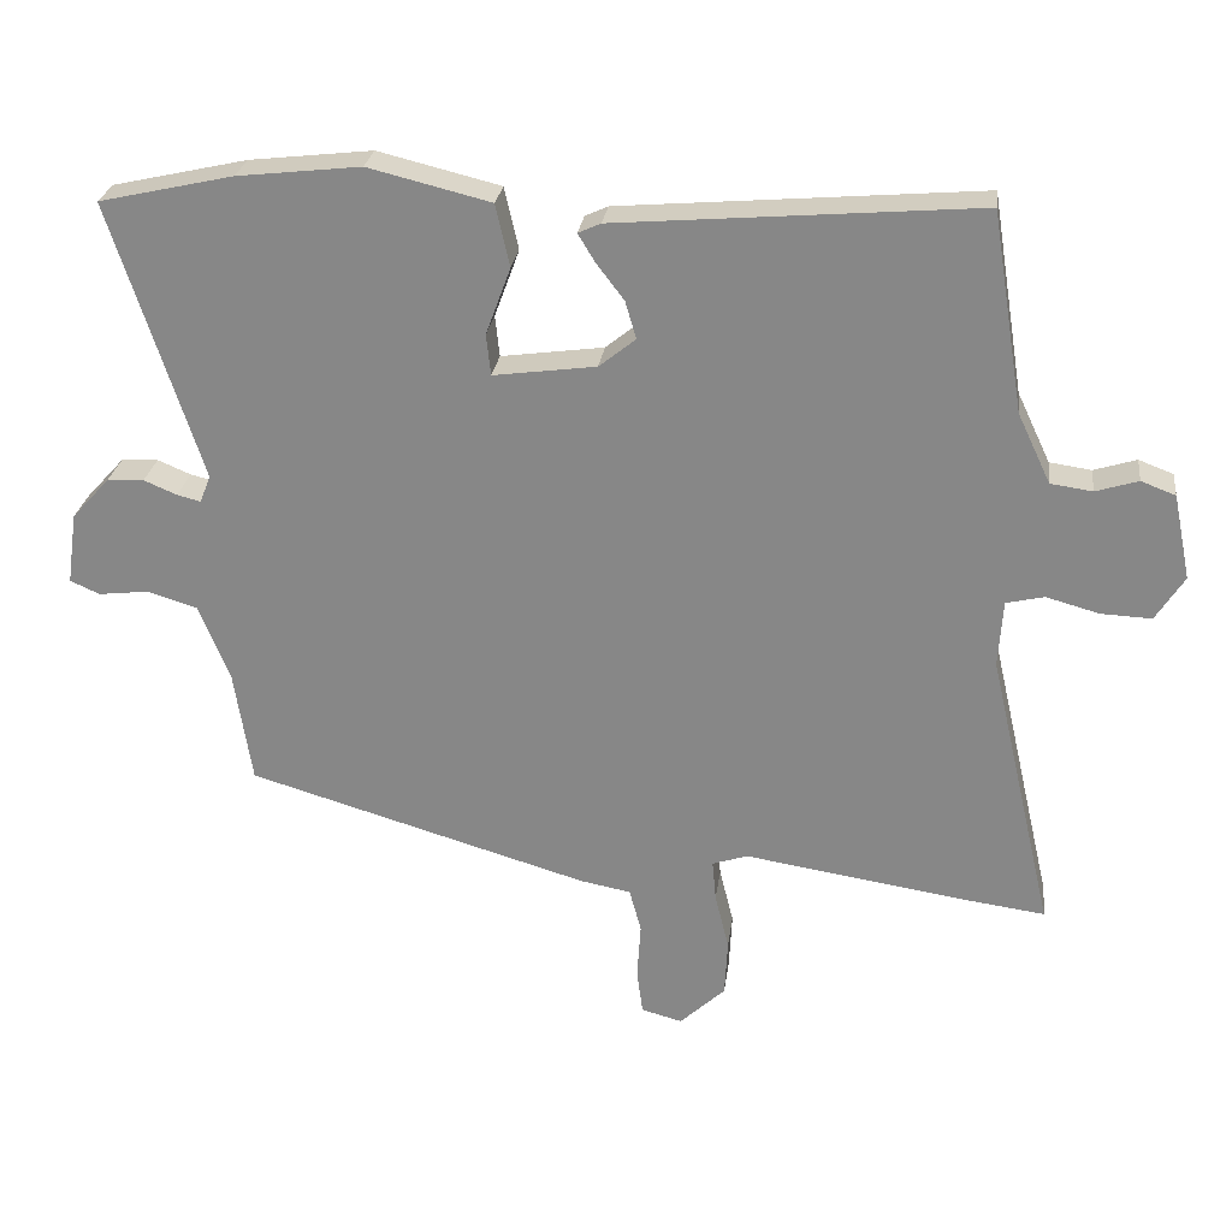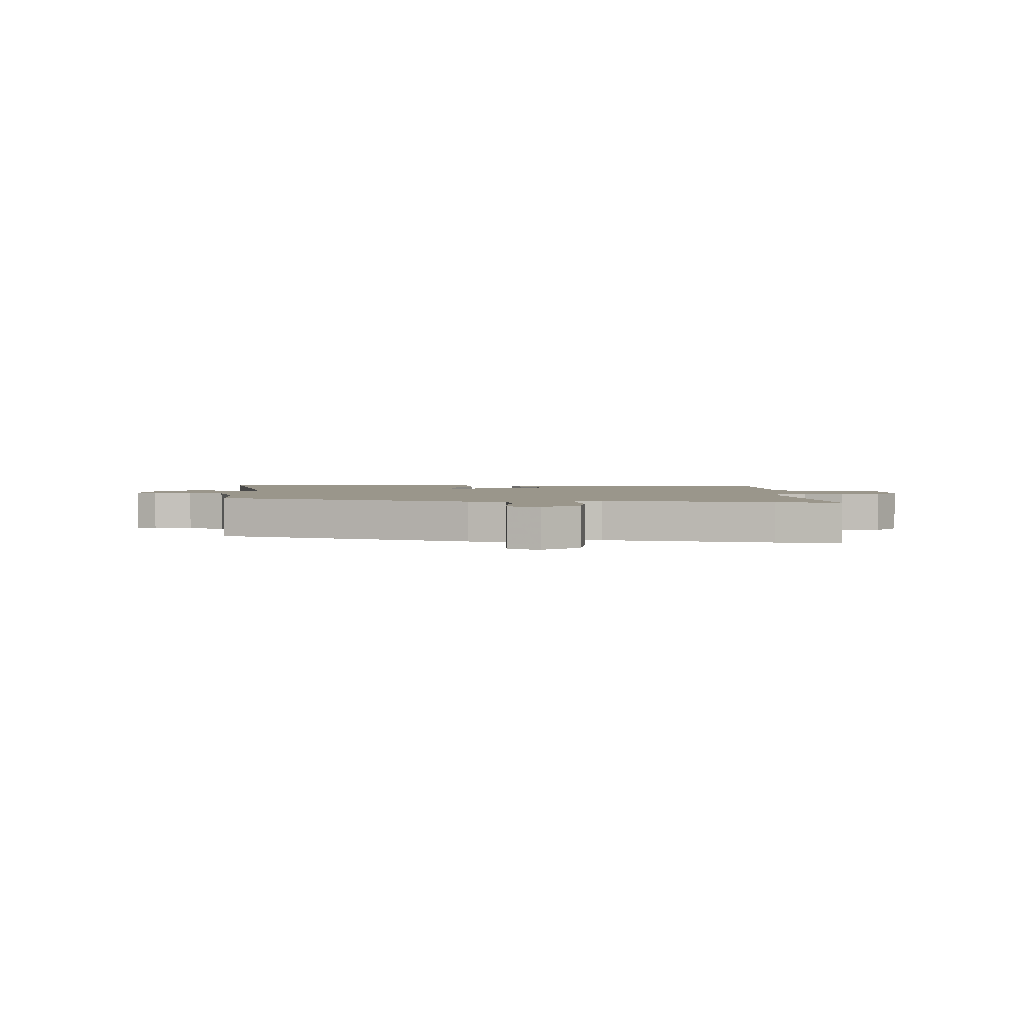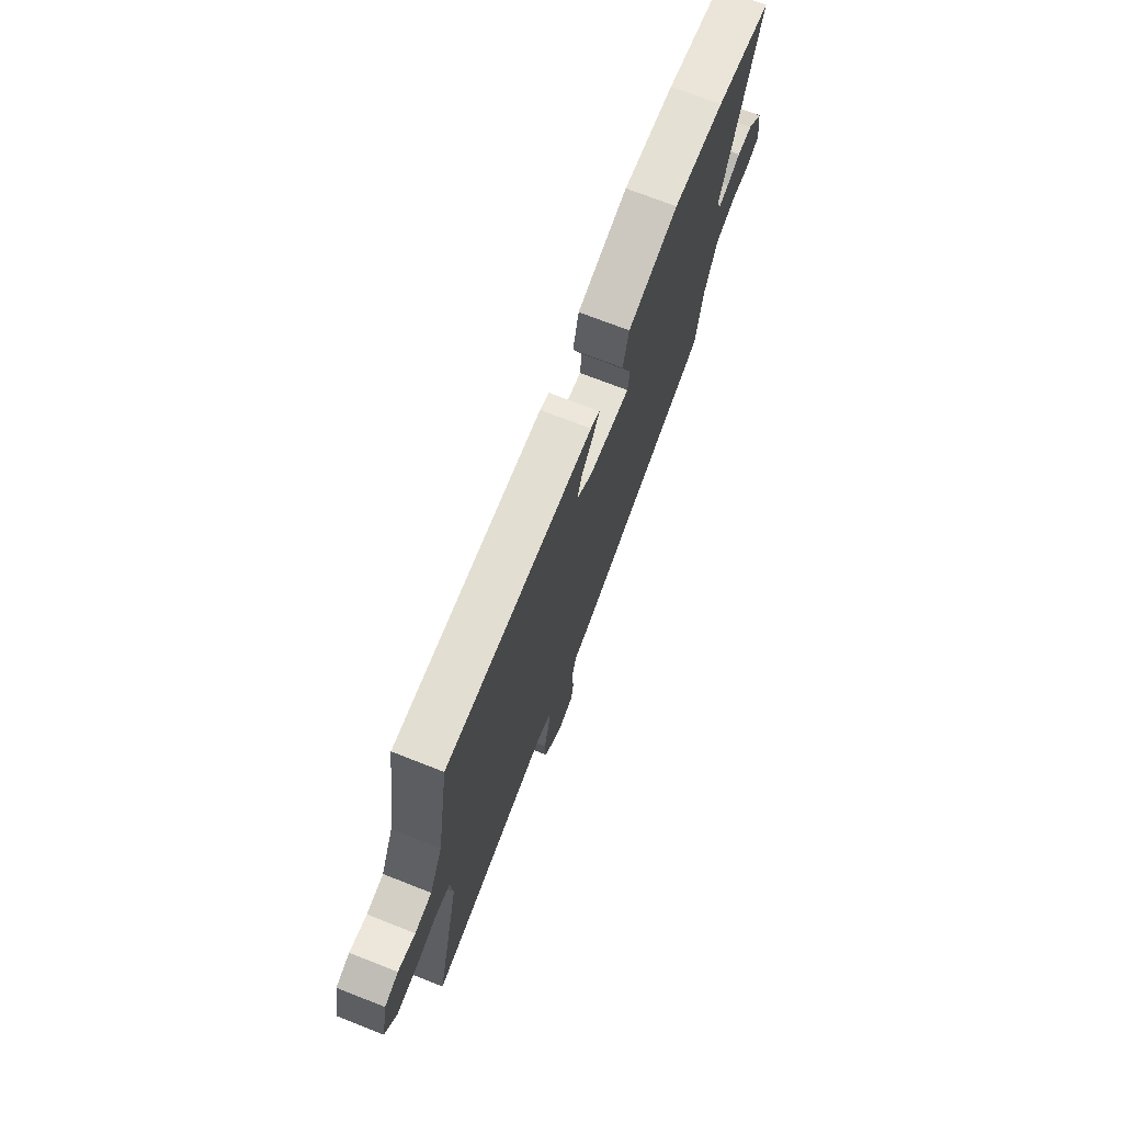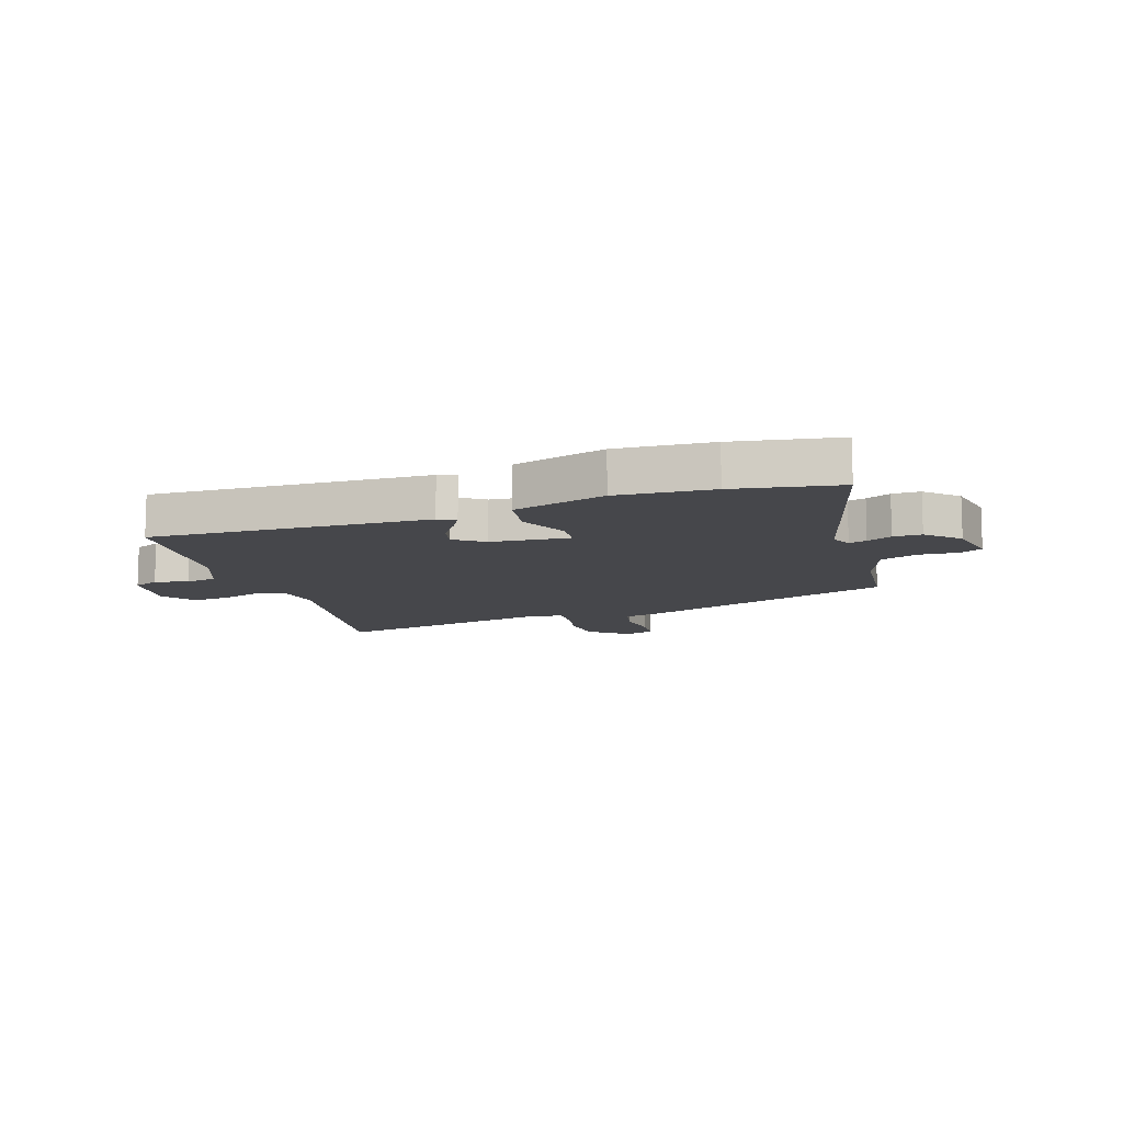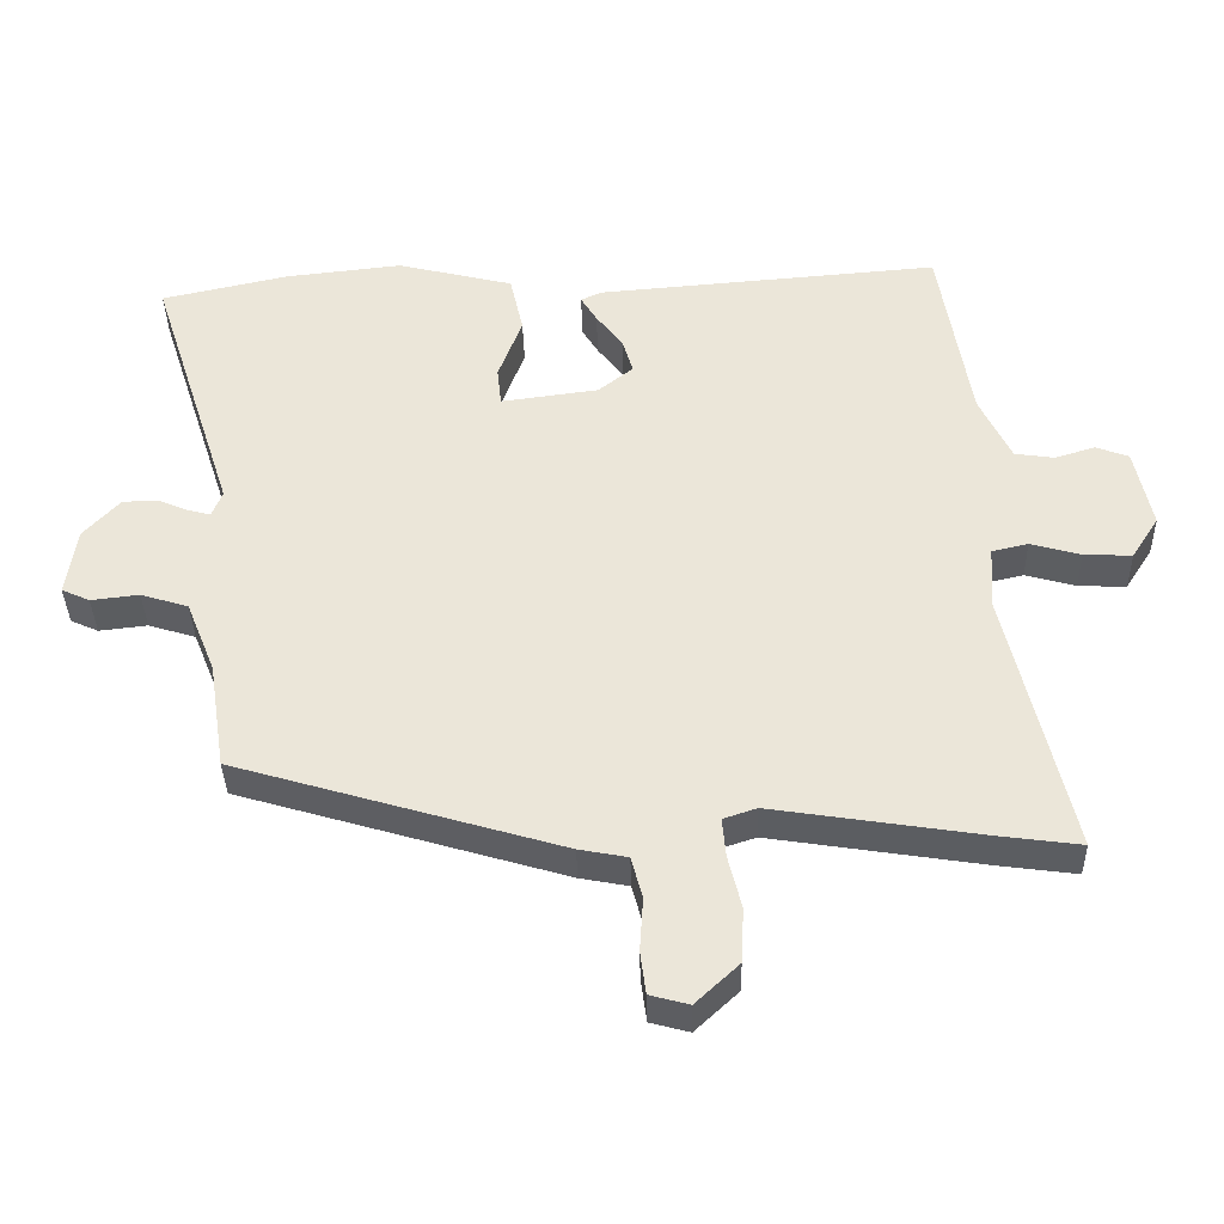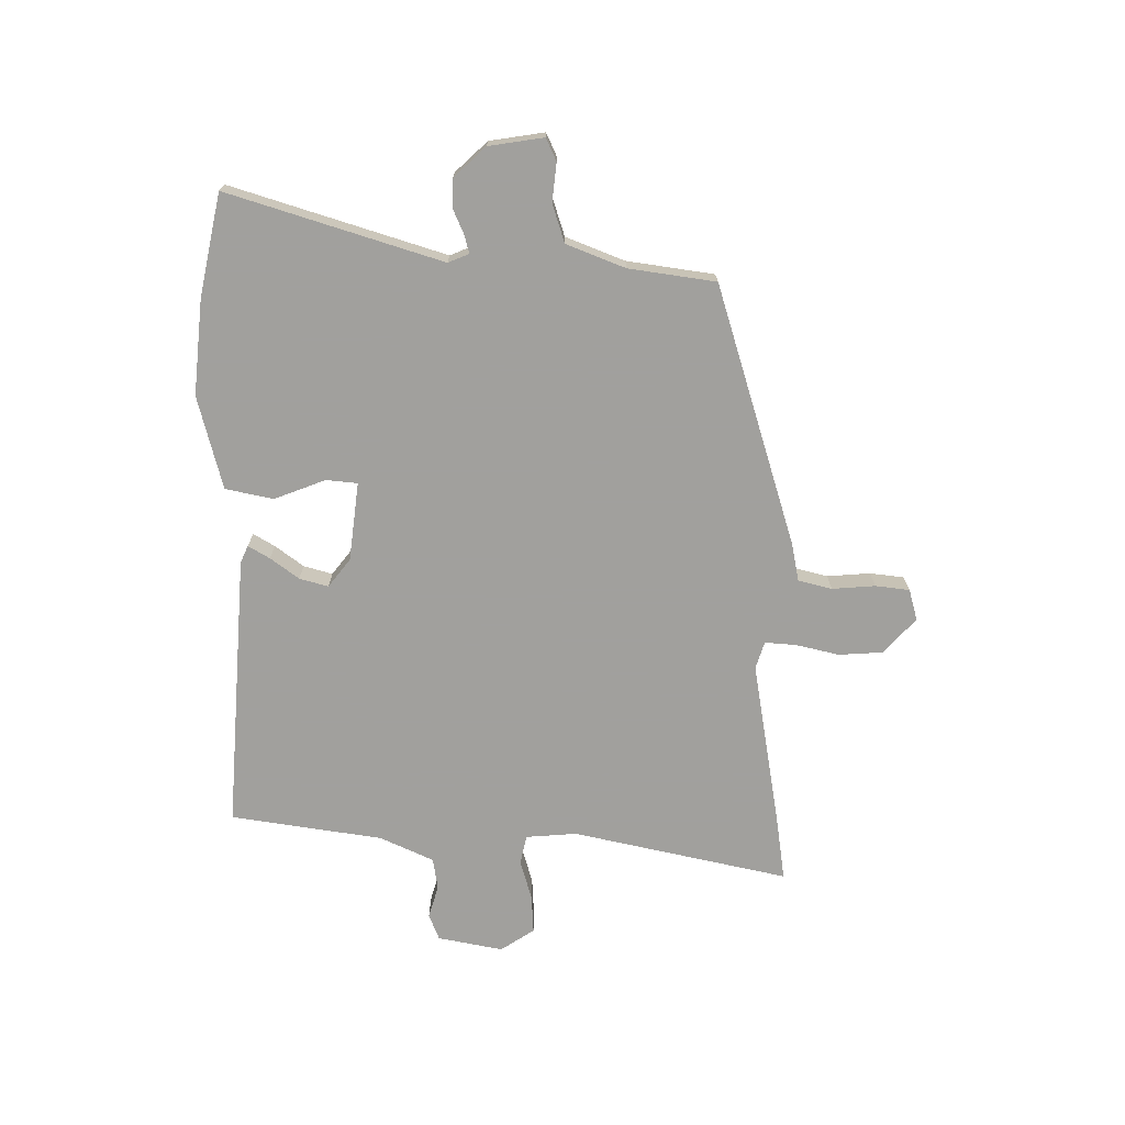
<metadata>
{"format":"obj","ext":"obj","renderer":"f3d","projection":"perspective","resolution":1024,"background":"white","views":[{"elev":26.3,"azim":-172.7,"up":"+Z"},{"elev":2.4,"azim":-175.3,"up":"+Y"},{"elev":72.6,"azim":-68.6,"up":"+Z"},{"elev":-10.7,"azim":21.3,"up":"+Y"},{"elev":-37.1,"azim":-178.7,"up":"+Z"},{"elev":-71.7,"azim":90.3,"up":"+Y"}]}
</metadata>
<code>
v -0.481 0.07 0.502
v 0.011 0.07 0.461
v 0.042 0.07 0.447
v 0.019 0.07 0.409
v -0.019 0.07 0.359
v -0.034 0.07 0.308
v 0.016 0.07 0.268
v 0.156 0.07 0.249
v 0.162 0.07 0.305
v 0.128 0.07 0.397
v 0.147 0.07 0.482
v 0.314 0.07 0.523
v 0.482 0.07 0.504
v 0.665 0.07 0.463
v 0.542 0.07 0.084
v 0.557 0.07 0.047
v 0.589 0.07 0.055
v 0.634 0.07 0.074
v 0.684 0.07 0.072
v 0.736 0.07 0.015
v 0.75 0.07 -0.083
v 0.71 0.07 -0.101
v 0.641 0.07 -0.093
v 0.573 0.07 -0.114
v 0.531 0.07 -0.218
v 0.507 0.07 -0.373
v 0.042 0.07 -0.511
v -0.027 0.07 -0.524
v -0.043 0.07 -0.584
v -0.038 0.07 -0.661
v -0.046 0.07 -0.722
v -0.102 0.07 -0.737
v -0.164 0.07 -0.679
v -0.168 0.07 -0.601
v -0.149 0.07 -0.524
v -0.144 0.07 -0.468
v -0.192 0.07 -0.452
v -0.494 0.07 -0.499
v -0.607 0.07 -0.514
v -0.518 0.07 -0.129
v -0.524 0.07 -0.038
v -0.576 0.07 -0.026
v -0.648 0.07 -0.046
v -0.717 0.07 -0.049
v -0.756 0.07 0.012
v -0.732 0.07 0.128
v -0.685 0.07 0.146
v -0.627 0.07 0.128
v -0.57 0.07 0.136
v -0.525 0.07 0.231
v -0.481 0 0.502
v 0.011 0 0.461
v 0.042 0 0.447
v 0.019 0 0.409
v -0.019 0 0.359
v -0.034 0 0.308
v 0.016 0 0.268
v 0.156 0 0.249
v 0.162 0 0.305
v 0.128 0 0.397
v 0.147 0 0.482
v 0.314 0 0.523
v 0.482 0 0.504
v 0.665 0 0.463
v 0.542 0 0.084
v 0.557 0 0.047
v 0.589 0 0.055
v 0.634 0 0.074
v 0.684 0 0.072
v 0.736 0 0.015
v 0.75 0 -0.083
v 0.71 0 -0.101
v 0.641 0 -0.093
v 0.573 0 -0.114
v 0.531 0 -0.218
v 0.507 0 -0.373
v 0.042 0 -0.511
v -0.027 0 -0.524
v -0.043 0 -0.584
v -0.038 0 -0.661
v -0.046 0 -0.722
v -0.102 0 -0.737
v -0.164 0 -0.679
v -0.168 0 -0.601
v -0.149 0 -0.524
v -0.144 0 -0.468
v -0.192 0 -0.452
v -0.494 0 -0.499
v -0.607 0 -0.514
v -0.518 0 -0.129
v -0.524 0 -0.038
v -0.576 0 -0.026
v -0.648 0 -0.046
v -0.717 0 -0.049
v -0.756 0 0.012
v -0.732 0 0.128
v -0.685 0 0.146
v -0.627 0 0.128
v -0.57 0 0.136
v -0.525 0 0.231
f 46 47 48
f 45 46 48
f 44 45 48
f 43 44 48
f 42 43 48
f 41 42 48 49
f 37 38 39 40
f 36 37 40 41
f 33 34 35
f 32 33 35
f 31 32 35
f 30 31 35
f 29 30 35
f 28 29 35 36
f 41 49 50
f 36 41 50
f 28 36 50
f 27 28 50
f 26 27 50
f 25 26 50
f 21 22 23
f 20 21 23
f 19 20 23
f 18 19 23
f 17 18 23
f 16 17 23 24
f 13 14 15
f 12 13 15
f 11 12 15
f 10 11 15
f 9 10 15
f 16 24 25
f 15 16 25
f 9 15 25
f 8 9 25
f 3 4 5
f 2 3 5
f 1 2 5
f 50 1 5
f 50 5 6
f 7 8 25 50
f 6 7 50
f 98 97 96
f 98 96 95
f 98 95 94
f 98 94 93
f 98 93 92
f 99 98 92 91
f 90 89 88 87
f 91 90 87 86
f 85 84 83
f 85 83 82
f 85 82 81
f 85 81 80
f 85 80 79
f 86 85 79 78
f 100 99 91
f 100 91 86
f 100 86 78
f 100 78 77
f 100 77 76
f 100 76 75
f 73 72 71
f 73 71 70
f 73 70 69
f 73 69 68
f 73 68 67
f 74 73 67 66
f 65 64 63
f 65 63 62
f 65 62 61
f 65 61 60
f 65 60 59
f 75 74 66
f 75 66 65
f 75 65 59
f 75 59 58
f 55 54 53
f 55 53 52
f 55 52 51
f 55 51 100
f 56 55 100
f 100 75 58 57
f 100 57 56
f 1 51 52 2
f 2 52 53 3
f 3 53 54 4
f 4 54 55 5
f 5 55 56 6
f 6 56 57 7
f 7 57 58 8
f 8 58 59 9
f 9 59 60 10
f 10 60 61 11
f 11 61 62 12
f 12 62 63 13
f 13 63 64 14
f 14 64 65 15
f 15 65 66 16
f 16 66 67 17
f 17 67 68 18
f 18 68 69 19
f 19 69 70 20
f 20 70 71 21
f 21 71 72 22
f 22 72 73 23
f 23 73 74 24
f 24 74 75 25
f 25 75 76 26
f 26 76 77 27
f 27 77 78 28
f 28 78 79 29
f 29 79 80 30
f 30 80 81 31
f 31 81 82 32
f 32 82 83 33
f 33 83 84 34
f 34 84 85 35
f 35 85 86 36
f 36 86 87 37
f 37 87 88 38
f 38 88 89 39
f 39 89 90 40
f 40 90 91 41
f 41 91 92 42
f 42 92 93 43
f 43 93 94 44
f 44 94 95 45
f 45 95 96 46
f 46 96 97 47
f 47 97 98 48
f 48 98 99 49
f 49 99 100 50
f 50 100 51 1

</code>
